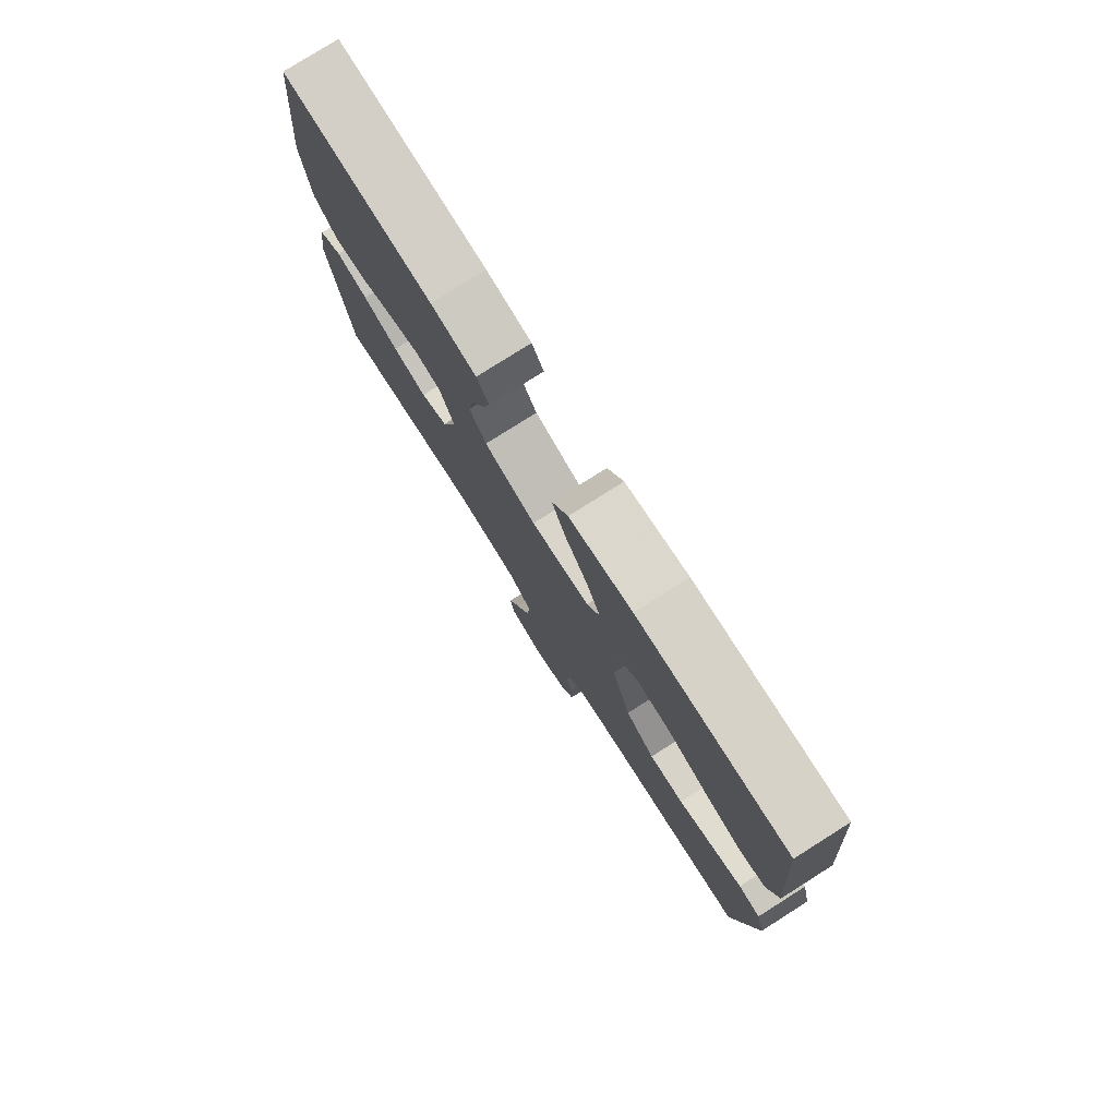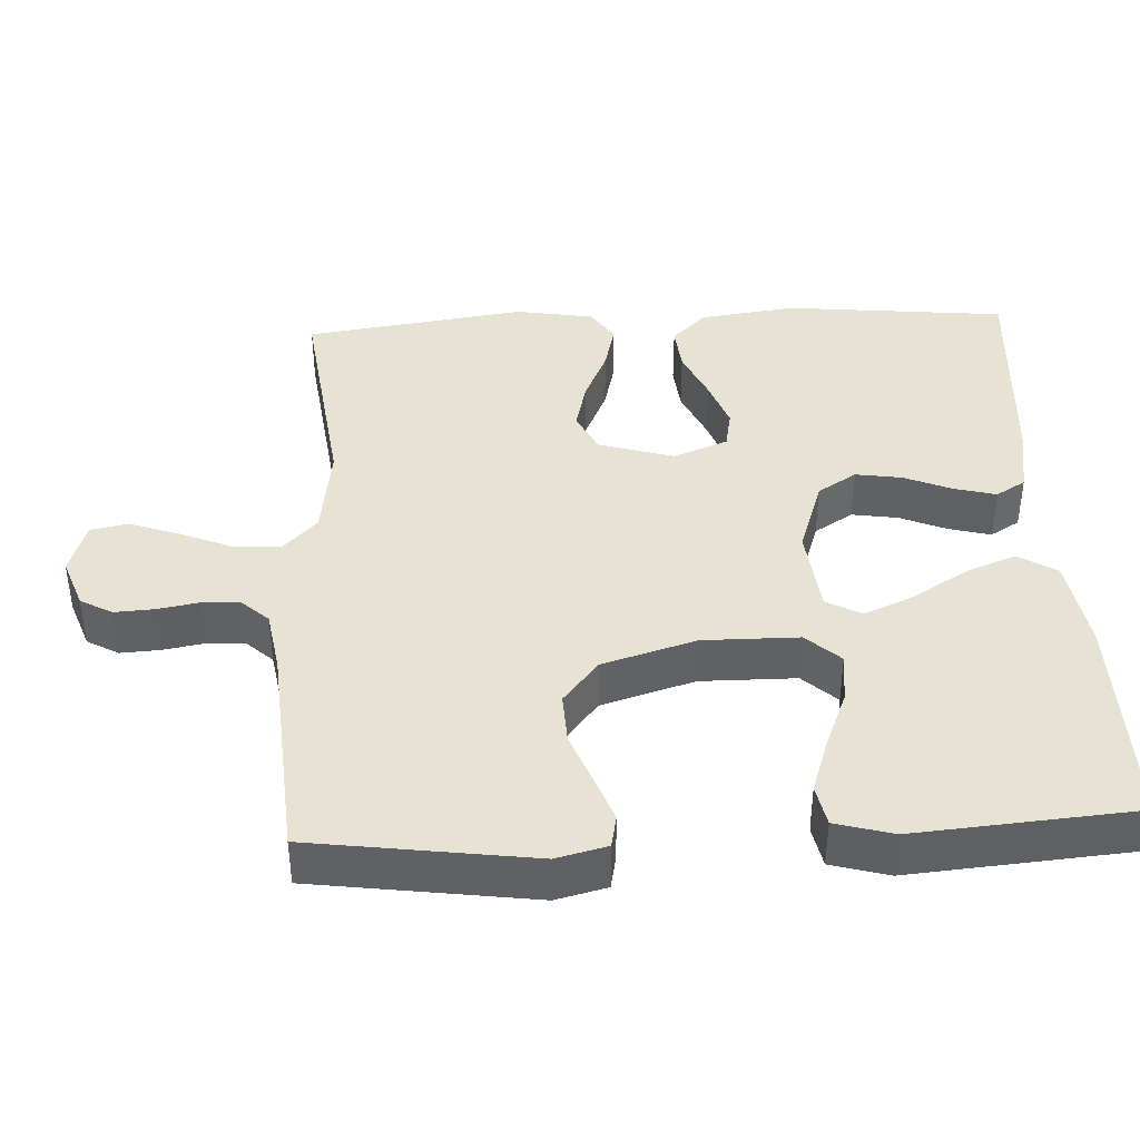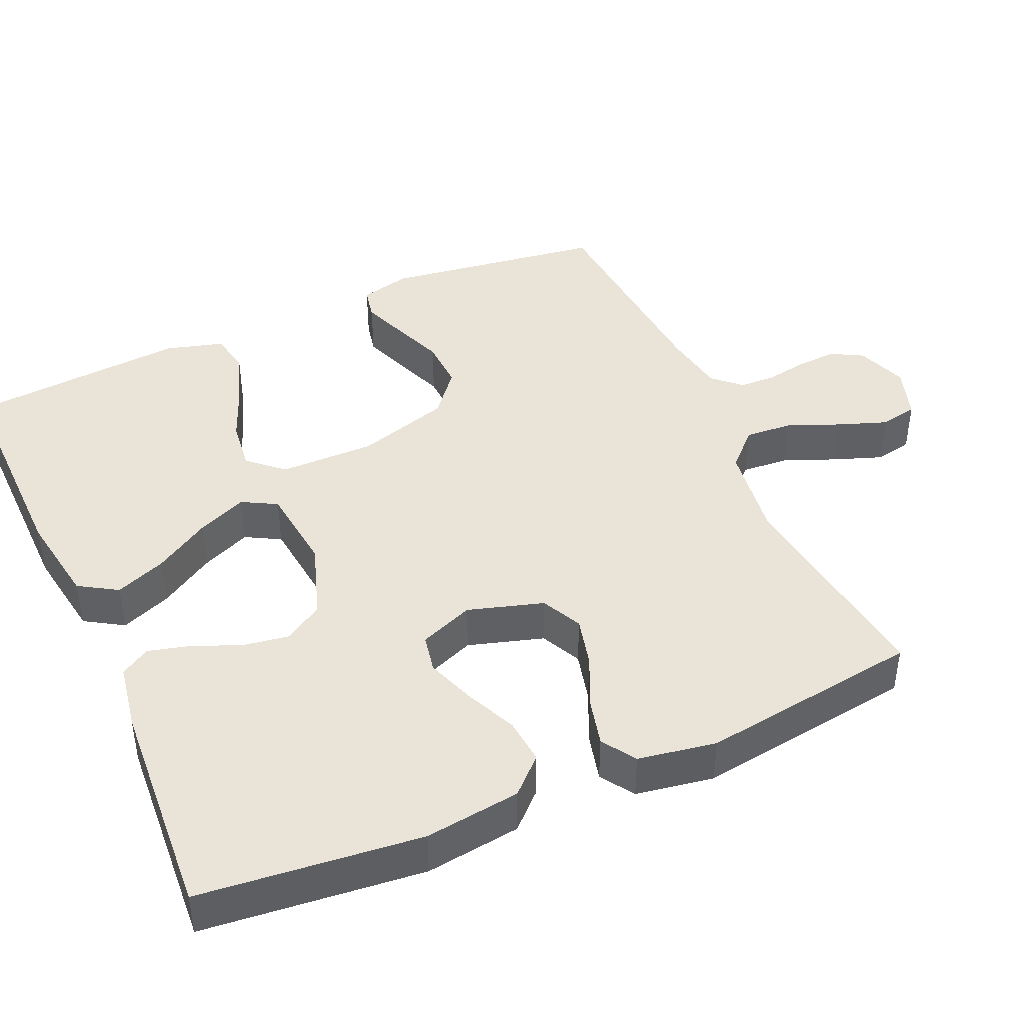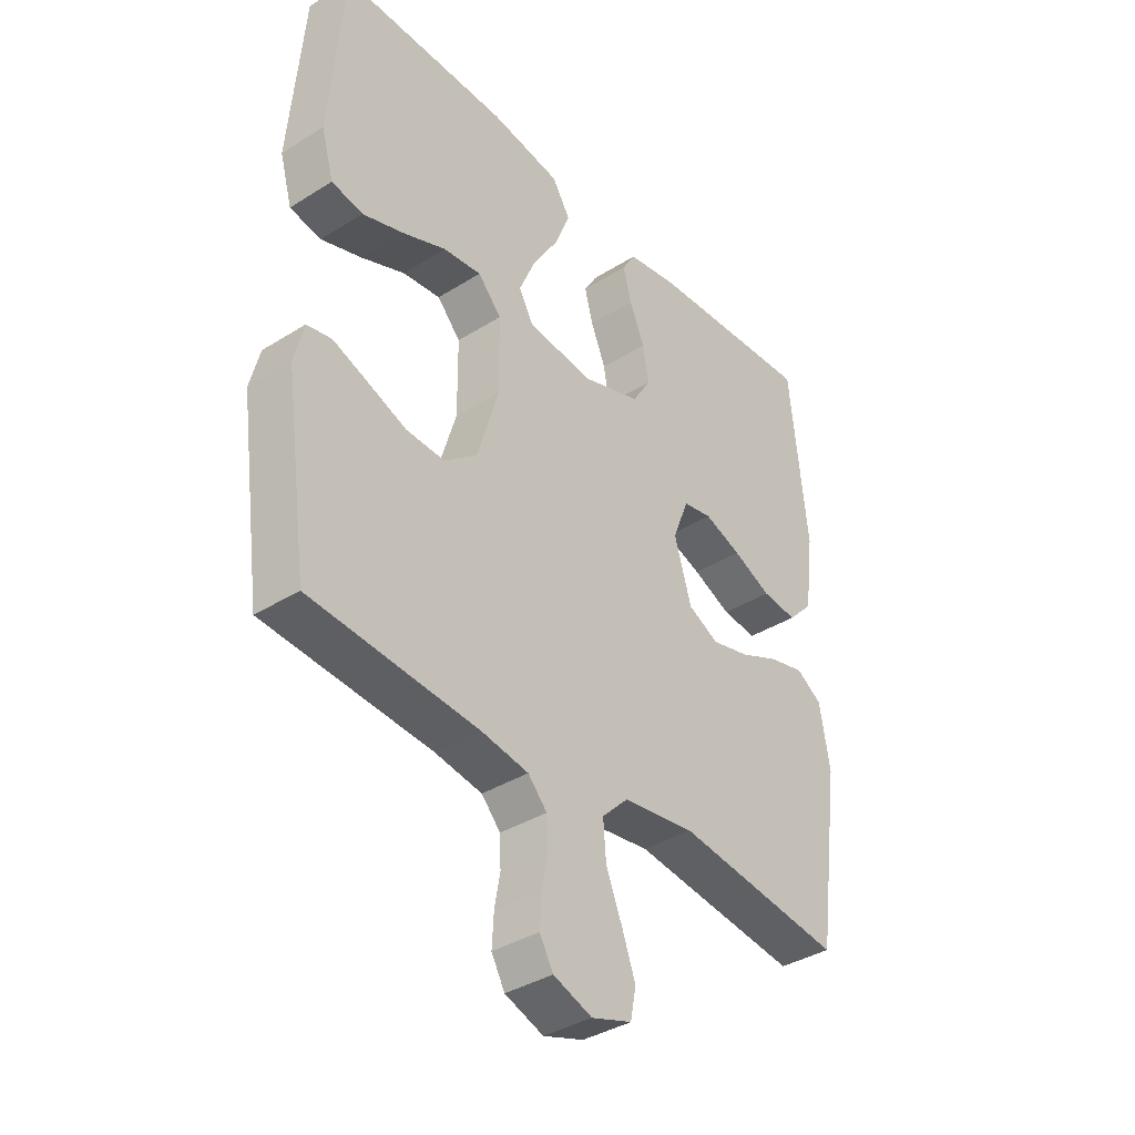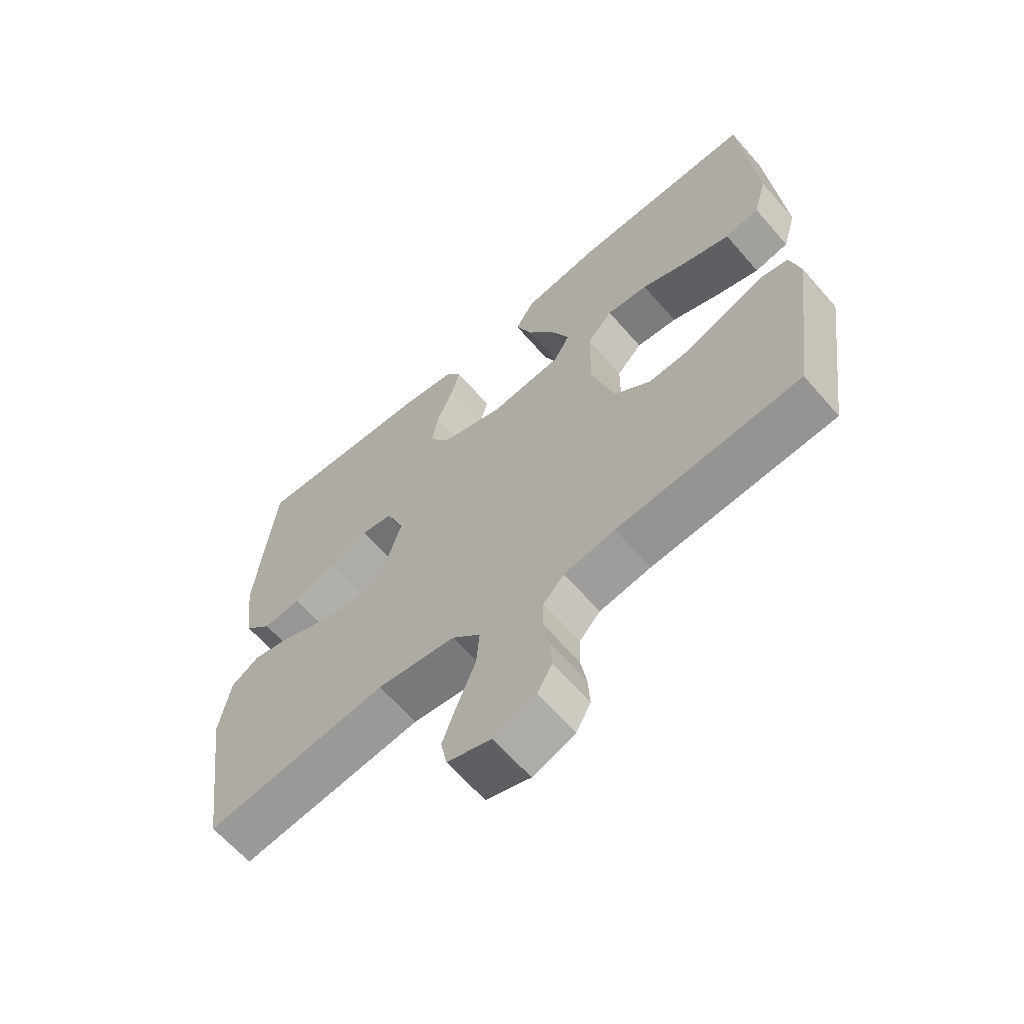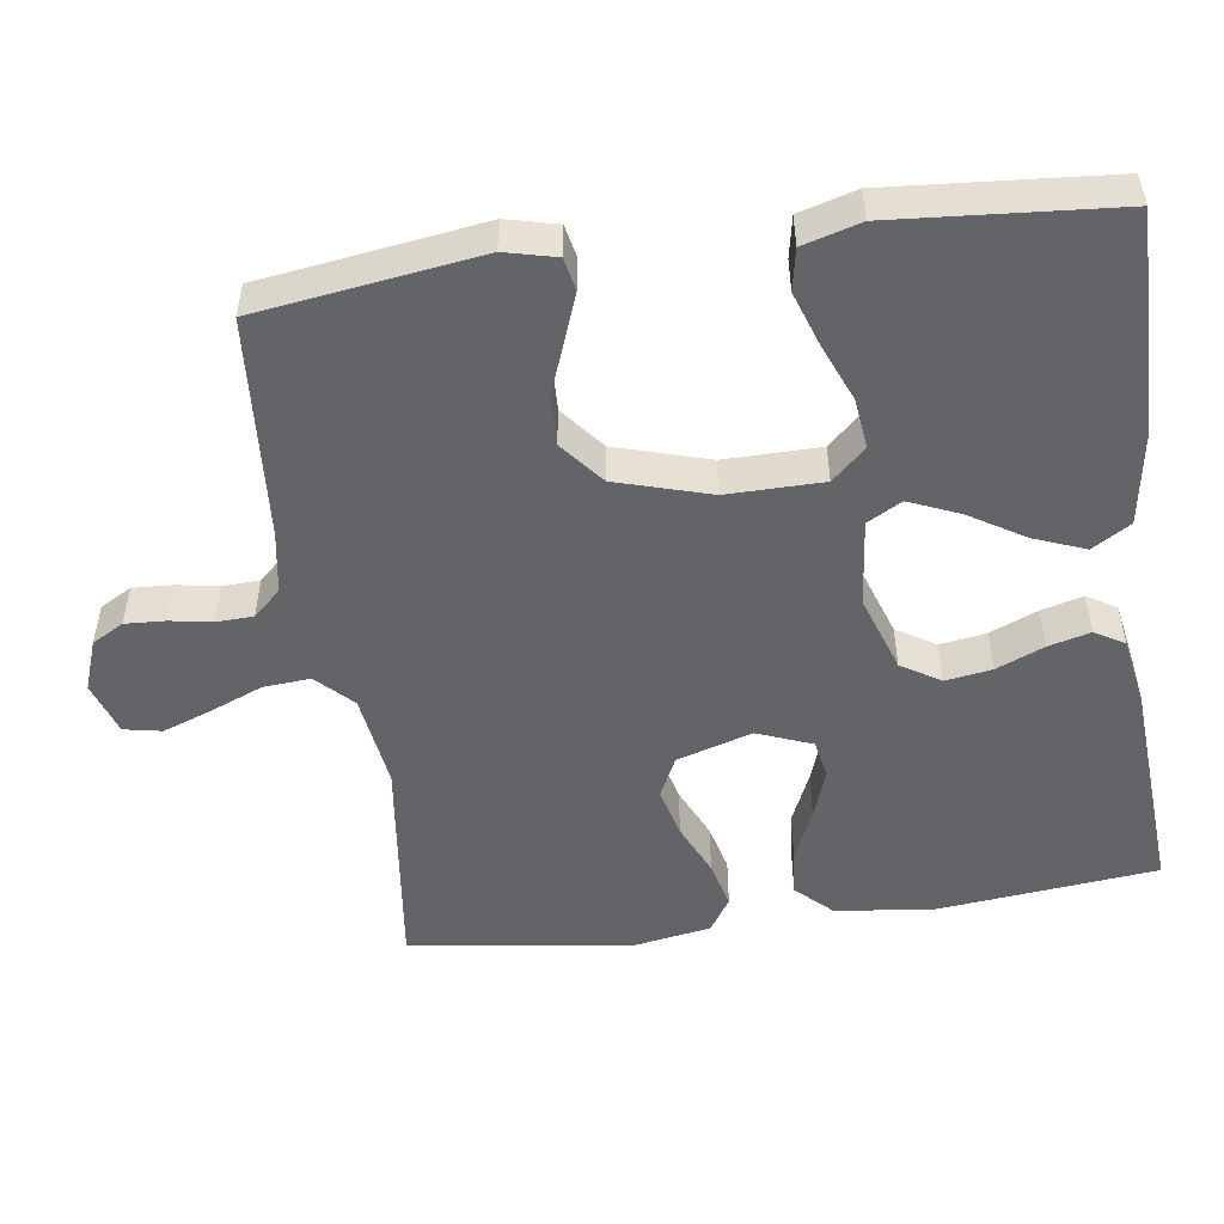
<metadata>
{"format":"obj","ext":"obj","renderer":"f3d","projection":"perspective","resolution":1024,"background":"white","views":[{"elev":78.6,"azim":-122.3,"up":"+Z"},{"elev":40.7,"azim":-92.9,"up":"+Y"},{"elev":43.0,"azim":66.0,"up":"+Y"},{"elev":-37.6,"azim":-51.3,"up":"+Z"},{"elev":-63.9,"azim":-139.0,"up":"+Z"},{"elev":-51.2,"azim":-81.9,"up":"+Y"}]}
</metadata>
<code>
v -0.5 0.07 -0.5
v -0.542 0.07 -0.2
v -0.525 0.07 -0.131
v -0.481 0.07 -0.122
v -0.419 0.07 -0.145
v -0.349 0.07 -0.172
v -0.28 0.07 -0.175
v -0.221 0.07 -0.127
v -0.183 0.07 0
v -0.184 0.07 0.13
v -0.226 0.07 0.176
v -0.294 0.07 0.168
v -0.372 0.07 0.136
v -0.446 0.07 0.111
v -0.502 0.07 0.122
v -0.524 0.07 0.2
v -0.5 0.07 0.5
v -0.2 0.07 0.496
v -0.074 0.07 0.476
v -0.042 0.07 0.424
v -0.069 0.07 0.355
v -0.115 0.07 0.28
v -0.144 0.07 0.212
v -0.118 0.07 0.165
v 0 0.07 0.152
v 0.104 0.07 0.187
v 0.137 0.07 0.24
v 0.127 0.07 0.303
v 0.1 0.07 0.367
v 0.085 0.07 0.424
v 0.109 0.07 0.464
v 0.2 0.07 0.48
v 0.5 0.07 0.5
v 0.531 0.07 0.2
v 0.514 0.07 0.07
v 0.469 0.07 0.023
v 0.406 0.07 0.029
v 0.337 0.07 0.06
v 0.27 0.07 0.084
v 0.218 0.07 0.074
v 0.189 0.07 0
v 0.22 0.07 -0.102
v 0.275 0.07 -0.129
v 0.343 0.07 -0.112
v 0.414 0.07 -0.08
v 0.478 0.07 -0.064
v 0.524 0.07 -0.094
v 0.542 0.07 -0.2
v 0.5 0.07 -0.5
v 0.2 0.07 -0.462
v 0.071 0.07 -0.48
v 0.024 0.07 -0.527
v 0.029 0.07 -0.591
v 0.058 0.07 -0.662
v 0.082 0.07 -0.728
v 0.072 0.07 -0.779
v 0 0.07 -0.803
v -0.069 0.07 -0.778
v -0.093 0.07 -0.735
v -0.09 0.07 -0.681
v -0.08 0.07 -0.624
v -0.082 0.07 -0.574
v -0.116 0.07 -0.537
v -0.2 0.07 -0.523
v -0.5 0 -0.5
v -0.542 0 -0.2
v -0.525 0 -0.131
v -0.481 0 -0.122
v -0.419 0 -0.145
v -0.349 0 -0.172
v -0.28 0 -0.175
v -0.221 0 -0.127
v -0.183 0 0
v -0.184 0 0.13
v -0.226 0 0.176
v -0.294 0 0.168
v -0.372 0 0.136
v -0.446 0 0.111
v -0.502 0 0.122
v -0.524 0 0.2
v -0.5 0 0.5
v -0.2 0 0.496
v -0.074 0 0.476
v -0.042 0 0.424
v -0.069 0 0.355
v -0.115 0 0.28
v -0.144 0 0.212
v -0.118 0 0.165
v 0 0 0.152
v 0.104 0 0.187
v 0.137 0 0.24
v 0.127 0 0.303
v 0.1 0 0.367
v 0.085 0 0.424
v 0.109 0 0.464
v 0.2 0 0.48
v 0.5 0 0.5
v 0.531 0 0.2
v 0.514 0 0.07
v 0.469 0 0.023
v 0.406 0 0.029
v 0.337 0 0.06
v 0.27 0 0.084
v 0.218 0 0.074
v 0.189 0 0
v 0.22 0 -0.102
v 0.275 0 -0.129
v 0.343 0 -0.112
v 0.414 0 -0.08
v 0.478 0 -0.064
v 0.524 0 -0.094
v 0.542 0 -0.2
v 0.5 0 -0.5
v 0.2 0 -0.462
v 0.071 0 -0.48
v 0.024 0 -0.527
v 0.029 0 -0.591
v 0.058 0 -0.662
v 0.082 0 -0.728
v 0.072 0 -0.779
v 0 0 -0.803
v -0.069 0 -0.778
v -0.093 0 -0.735
v -0.09 0 -0.681
v -0.08 0 -0.624
v -0.082 0 -0.574
v -0.116 0 -0.537
v -0.2 0 -0.523
f 58 59 60 61
f 58 61 62
f 57 58 62
f 56 57 62
f 53 54 55 56
f 53 56 62
f 52 53 62 63
f 47 48 49 50
f 47 50 51
f 44 45 46 47
f 43 44 47 51
f 42 43 51 52
f 35 36 37 38
f 35 38 39
f 34 35 39
f 33 34 39 40
f 31 32 33 40
f 28 29 30 31
f 27 28 31 40
f 19 20 21 22
f 19 22 23
f 18 19 23
f 17 18 23
f 12 13 14 15
f 12 15 16 17
f 3 4 5 6
f 1 2 3 6
f 64 1 6 7
f 63 64 7 8
f 41 42 52 63
f 41 63 8 9
f 26 27 40 41
f 25 26 41 9
f 24 25 9 10
f 23 24 10 11
f 11 12 17 23
f 125 124 123 122
f 126 125 122
f 126 122 121
f 126 121 120
f 120 119 118 117
f 126 120 117
f 127 126 117 116
f 114 113 112 111
f 115 114 111
f 111 110 109 108
f 115 111 108 107
f 116 115 107 106
f 102 101 100 99
f 103 102 99
f 103 99 98
f 104 103 98 97
f 104 97 96 95
f 95 94 93 92
f 104 95 92 91
f 86 85 84 83
f 87 86 83
f 87 83 82
f 87 82 81
f 79 78 77 76
f 81 80 79 76
f 70 69 68 67
f 70 67 66 65
f 71 70 65 128
f 72 71 128 127
f 127 116 106 105
f 73 72 127 105
f 105 104 91 90
f 73 105 90 89
f 74 73 89 88
f 75 74 88 87
f 87 81 76 75
f 1 65 66 2
f 2 66 67 3
f 3 67 68 4
f 4 68 69 5
f 5 69 70 6
f 6 70 71 7
f 7 71 72 8
f 8 72 73 9
f 9 73 74 10
f 10 74 75 11
f 11 75 76 12
f 12 76 77 13
f 13 77 78 14
f 14 78 79 15
f 15 79 80 16
f 16 80 81 17
f 17 81 82 18
f 18 82 83 19
f 19 83 84 20
f 20 84 85 21
f 21 85 86 22
f 22 86 87 23
f 23 87 88 24
f 24 88 89 25
f 25 89 90 26
f 26 90 91 27
f 27 91 92 28
f 28 92 93 29
f 29 93 94 30
f 30 94 95 31
f 31 95 96 32
f 32 96 97 33
f 33 97 98 34
f 34 98 99 35
f 35 99 100 36
f 36 100 101 37
f 37 101 102 38
f 38 102 103 39
f 39 103 104 40
f 40 104 105 41
f 41 105 106 42
f 42 106 107 43
f 43 107 108 44
f 44 108 109 45
f 45 109 110 46
f 46 110 111 47
f 47 111 112 48
f 48 112 113 49
f 49 113 114 50
f 50 114 115 51
f 51 115 116 52
f 52 116 117 53
f 53 117 118 54
f 54 118 119 55
f 55 119 120 56
f 56 120 121 57
f 57 121 122 58
f 58 122 123 59
f 59 123 124 60
f 60 124 125 61
f 61 125 126 62
f 62 126 127 63
f 63 127 128 64
f 64 128 65 1

</code>
